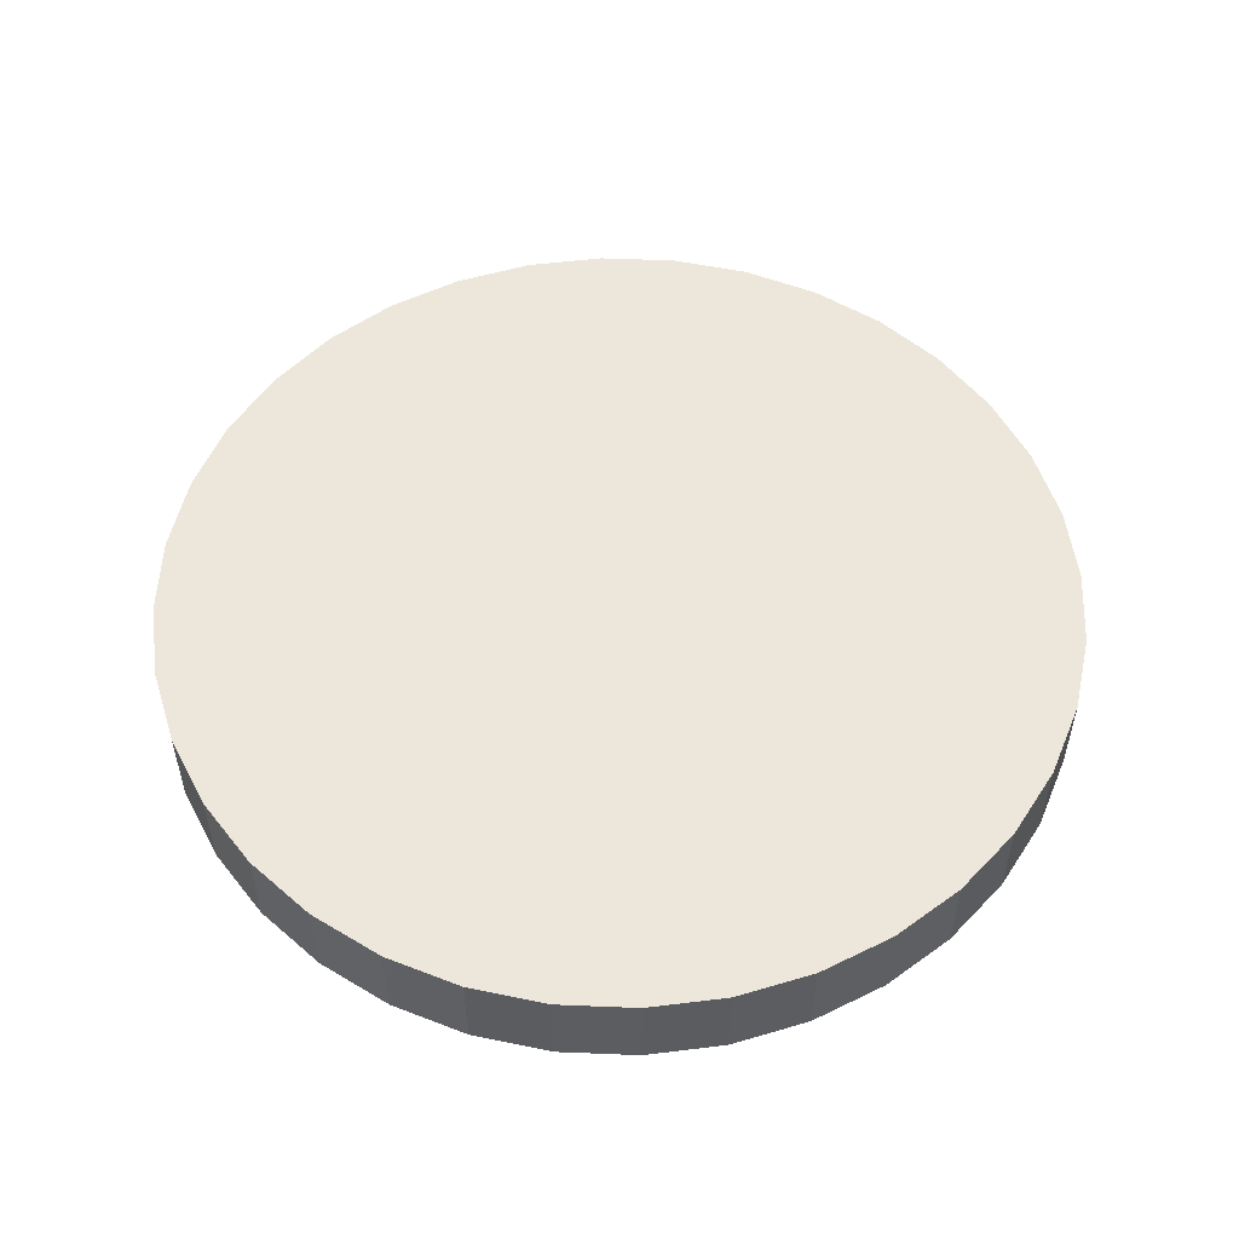
<metadata>
{"format":"obj","ext":"obj","renderer":"f3d","projection":"perspective","resolution":1024,"background":"white","views":[{"elev":53.6,"azim":97.5,"up":"+Z"}]}
</metadata>
<code>
v 5.249e-17 -4.959e-18 0.09933
v 5.249e-17 -4.959e-18 -0.09933
v 0.9951 -4.959e-18 0.09933
v 0.9799 0.1728 0.09933
v 0.935 0.3403 0.09933
v 0.8617 0.4975 0.09933
v 0.7623 0.6396 0.09933
v 0.6396 0.7623 0.09933
v 0.4975 0.8617 0.09933
v 0.3403 0.935 0.09933
v 0.1728 0.9799 0.09933
v 1.134e-16 0.9951 0.09933
v -0.1728 0.9799 0.09933
v -0.3403 0.935 0.09933
v -0.4975 0.8617 0.09933
v -0.6396 0.7623 0.09933
v -0.7623 0.6396 0.09933
v -0.8617 0.4975 0.09933
v -0.935 0.3403 0.09933
v -0.9799 0.1728 0.09933
v -0.9951 1.169e-16 0.09933
v -0.9799 -0.1728 0.09933
v -0.935 -0.3403 0.09933
v -0.8617 -0.4975 0.09933
v -0.7623 -0.6396 0.09933
v -0.6396 -0.7623 0.09933
v -0.4975 -0.8617 0.09933
v -0.3403 -0.935 0.09933
v -0.1728 -0.9799 0.09933
v -1.303e-16 -0.9951 0.09933
v 0.1728 -0.9799 0.09933
v 0.3403 -0.935 0.09933
v 0.4975 -0.8617 0.09933
v 0.6396 -0.7623 0.09933
v 0.7623 -0.6396 0.09933
v 0.8617 -0.4975 0.09933
v 0.935 -0.3403 0.09933
v 0.9799 -0.1728 0.09933
v 0.9951 -4.959e-18 0.07725
v 0.9799 0.1728 0.07725
v 0.935 0.3403 0.07725
v 0.8617 0.4975 0.07725
v 0.7623 0.6396 0.07725
v 0.6396 0.7623 0.07725
v 0.4975 0.8617 0.07725
v 0.3403 0.935 0.07725
v 0.1728 0.9799 0.07725
v 1.134e-16 0.9951 0.07725
v -0.1728 0.9799 0.07725
v -0.3403 0.935 0.07725
v -0.4975 0.8617 0.07725
v -0.6396 0.7623 0.07725
v -0.7623 0.6396 0.07725
v -0.8617 0.4975 0.07725
v -0.935 0.3403 0.07725
v -0.9799 0.1728 0.07725
v -0.9951 1.169e-16 0.07725
v -0.9799 -0.1728 0.07725
v -0.935 -0.3403 0.07725
v -0.8617 -0.4975 0.07725
v -0.7623 -0.6396 0.07725
v -0.6396 -0.7623 0.07725
v -0.4975 -0.8617 0.07725
v -0.3403 -0.935 0.07725
v -0.1728 -0.9799 0.07725
v -1.303e-16 -0.9951 0.07725
v 0.1728 -0.9799 0.07725
v 0.3403 -0.935 0.07725
v 0.4975 -0.8617 0.07725
v 0.6396 -0.7623 0.07725
v 0.7623 -0.6396 0.07725
v 0.8617 -0.4975 0.07725
v 0.935 -0.3403 0.07725
v 0.9799 -0.1728 0.07725
v 0.9951 -4.959e-18 0.05518
v 0.9799 0.1728 0.05518
v 0.935 0.3403 0.05518
v 0.8617 0.4975 0.05518
v 0.7623 0.6396 0.05518
v 0.6396 0.7623 0.05518
v 0.4975 0.8617 0.05518
v 0.3403 0.935 0.05518
v 0.1728 0.9799 0.05518
v 1.134e-16 0.9951 0.05518
v -0.1728 0.9799 0.05518
v -0.3403 0.935 0.05518
v -0.4975 0.8617 0.05518
v -0.6396 0.7623 0.05518
v -0.7623 0.6396 0.05518
v -0.8617 0.4975 0.05518
v -0.935 0.3403 0.05518
v -0.9799 0.1728 0.05518
v -0.9951 1.169e-16 0.05518
v -0.9799 -0.1728 0.05518
v -0.935 -0.3403 0.05518
v -0.8617 -0.4975 0.05518
v -0.7623 -0.6396 0.05518
v -0.6396 -0.7623 0.05518
v -0.4975 -0.8617 0.05518
v -0.3403 -0.935 0.05518
v -0.1728 -0.9799 0.05518
v -1.303e-16 -0.9951 0.05518
v 0.1728 -0.9799 0.05518
v 0.3403 -0.935 0.05518
v 0.4975 -0.8617 0.05518
v 0.6396 -0.7623 0.05518
v 0.7623 -0.6396 0.05518
v 0.8617 -0.4975 0.05518
v 0.935 -0.3403 0.05518
v 0.9799 -0.1728 0.05518
v 0.9951 -4.959e-18 0.03311
v 0.9799 0.1728 0.03311
v 0.935 0.3403 0.03311
v 0.8617 0.4975 0.03311
v 0.7623 0.6396 0.03311
v 0.6396 0.7623 0.03311
v 0.4975 0.8617 0.03311
v 0.3403 0.935 0.03311
v 0.1728 0.9799 0.03311
v 1.134e-16 0.9951 0.03311
v -0.1728 0.9799 0.03311
v -0.3403 0.935 0.03311
v -0.4975 0.8617 0.03311
v -0.6396 0.7623 0.03311
v -0.7623 0.6396 0.03311
v -0.8617 0.4975 0.03311
v -0.935 0.3403 0.03311
v -0.9799 0.1728 0.03311
v -0.9951 1.169e-16 0.03311
v -0.9799 -0.1728 0.03311
v -0.935 -0.3403 0.03311
v -0.8617 -0.4975 0.03311
v -0.7623 -0.6396 0.03311
v -0.6396 -0.7623 0.03311
v -0.4975 -0.8617 0.03311
v -0.3403 -0.935 0.03311
v -0.1728 -0.9799 0.03311
v -1.303e-16 -0.9951 0.03311
v 0.1728 -0.9799 0.03311
v 0.3403 -0.935 0.03311
v 0.4975 -0.8617 0.03311
v 0.6396 -0.7623 0.03311
v 0.7623 -0.6396 0.03311
v 0.8617 -0.4975 0.03311
v 0.935 -0.3403 0.03311
v 0.9799 -0.1728 0.03311
v 0.9951 -4.959e-18 0.01104
v 0.9799 0.1728 0.01104
v 0.935 0.3403 0.01104
v 0.8617 0.4975 0.01104
v 0.7623 0.6396 0.01104
v 0.6396 0.7623 0.01104
v 0.4975 0.8617 0.01104
v 0.3403 0.935 0.01104
v 0.1728 0.9799 0.01104
v 1.134e-16 0.9951 0.01104
v -0.1728 0.9799 0.01104
v -0.3403 0.935 0.01104
v -0.4975 0.8617 0.01104
v -0.6396 0.7623 0.01104
v -0.7623 0.6396 0.01104
v -0.8617 0.4975 0.01104
v -0.935 0.3403 0.01104
v -0.9799 0.1728 0.01104
v -0.9951 1.169e-16 0.01104
v -0.9799 -0.1728 0.01104
v -0.935 -0.3403 0.01104
v -0.8617 -0.4975 0.01104
v -0.7623 -0.6396 0.01104
v -0.6396 -0.7623 0.01104
v -0.4975 -0.8617 0.01104
v -0.3403 -0.935 0.01104
v -0.1728 -0.9799 0.01104
v -1.303e-16 -0.9951 0.01104
v 0.1728 -0.9799 0.01104
v 0.3403 -0.935 0.01104
v 0.4975 -0.8617 0.01104
v 0.6396 -0.7623 0.01104
v 0.7623 -0.6396 0.01104
v 0.8617 -0.4975 0.01104
v 0.935 -0.3403 0.01104
v 0.9799 -0.1728 0.01104
v 0.9951 -4.959e-18 -0.01104
v 0.9799 0.1728 -0.01104
v 0.935 0.3403 -0.01104
v 0.8617 0.4975 -0.01104
v 0.7623 0.6396 -0.01104
v 0.6396 0.7623 -0.01104
v 0.4975 0.8617 -0.01104
v 0.3403 0.935 -0.01104
v 0.1728 0.9799 -0.01104
v 1.134e-16 0.9951 -0.01104
v -0.1728 0.9799 -0.01104
v -0.3403 0.935 -0.01104
v -0.4975 0.8617 -0.01104
v -0.6396 0.7623 -0.01104
v -0.7623 0.6396 -0.01104
v -0.8617 0.4975 -0.01104
v -0.935 0.3403 -0.01104
v -0.9799 0.1728 -0.01104
v -0.9951 1.169e-16 -0.01104
v -0.9799 -0.1728 -0.01104
v -0.935 -0.3403 -0.01104
v -0.8617 -0.4975 -0.01104
v -0.7623 -0.6396 -0.01104
v -0.6396 -0.7623 -0.01104
v -0.4975 -0.8617 -0.01104
v -0.3403 -0.935 -0.01104
v -0.1728 -0.9799 -0.01104
v -1.303e-16 -0.9951 -0.01104
v 0.1728 -0.9799 -0.01104
v 0.3403 -0.935 -0.01104
v 0.4975 -0.8617 -0.01104
v 0.6396 -0.7623 -0.01104
v 0.7623 -0.6396 -0.01104
v 0.8617 -0.4975 -0.01104
v 0.935 -0.3403 -0.01104
v 0.9799 -0.1728 -0.01104
v 0.9951 -4.959e-18 -0.03311
v 0.9799 0.1728 -0.03311
v 0.935 0.3403 -0.03311
v 0.8617 0.4975 -0.03311
v 0.7623 0.6396 -0.03311
v 0.6396 0.7623 -0.03311
v 0.4975 0.8617 -0.03311
v 0.3403 0.935 -0.03311
v 0.1728 0.9799 -0.03311
v 1.134e-16 0.9951 -0.03311
v -0.1728 0.9799 -0.03311
v -0.3403 0.935 -0.03311
v -0.4975 0.8617 -0.03311
v -0.6396 0.7623 -0.03311
v -0.7623 0.6396 -0.03311
v -0.8617 0.4975 -0.03311
v -0.935 0.3403 -0.03311
v -0.9799 0.1728 -0.03311
v -0.9951 1.169e-16 -0.03311
v -0.9799 -0.1728 -0.03311
v -0.935 -0.3403 -0.03311
v -0.8617 -0.4975 -0.03311
v -0.7623 -0.6396 -0.03311
v -0.6396 -0.7623 -0.03311
v -0.4975 -0.8617 -0.03311
v -0.3403 -0.935 -0.03311
v -0.1728 -0.9799 -0.03311
v -1.303e-16 -0.9951 -0.03311
v 0.1728 -0.9799 -0.03311
v 0.3403 -0.935 -0.03311
v 0.4975 -0.8617 -0.03311
v 0.6396 -0.7623 -0.03311
v 0.7623 -0.6396 -0.03311
v 0.8617 -0.4975 -0.03311
v 0.935 -0.3403 -0.03311
v 0.9799 -0.1728 -0.03311
v 0.9951 -4.959e-18 -0.05518
v 0.9799 0.1728 -0.05518
v 0.935 0.3403 -0.05518
v 0.8617 0.4975 -0.05518
v 0.7623 0.6396 -0.05518
v 0.6396 0.7623 -0.05518
v 0.4975 0.8617 -0.05518
v 0.3403 0.935 -0.05518
v 0.1728 0.9799 -0.05518
v 1.134e-16 0.9951 -0.05518
v -0.1728 0.9799 -0.05518
v -0.3403 0.935 -0.05518
v -0.4975 0.8617 -0.05518
v -0.6396 0.7623 -0.05518
v -0.7623 0.6396 -0.05518
v -0.8617 0.4975 -0.05518
v -0.935 0.3403 -0.05518
v -0.9799 0.1728 -0.05518
v -0.9951 1.169e-16 -0.05518
v -0.9799 -0.1728 -0.05518
v -0.935 -0.3403 -0.05518
v -0.8617 -0.4975 -0.05518
v -0.7623 -0.6396 -0.05518
v -0.6396 -0.7623 -0.05518
v -0.4975 -0.8617 -0.05518
v -0.3403 -0.935 -0.05518
v -0.1728 -0.9799 -0.05518
v -1.303e-16 -0.9951 -0.05518
v 0.1728 -0.9799 -0.05518
v 0.3403 -0.935 -0.05518
v 0.4975 -0.8617 -0.05518
v 0.6396 -0.7623 -0.05518
v 0.7623 -0.6396 -0.05518
v 0.8617 -0.4975 -0.05518
v 0.935 -0.3403 -0.05518
v 0.9799 -0.1728 -0.05518
v 0.9951 -4.959e-18 -0.07725
v 0.9799 0.1728 -0.07725
v 0.935 0.3403 -0.07725
v 0.8617 0.4975 -0.07725
v 0.7623 0.6396 -0.07725
v 0.6396 0.7623 -0.07725
v 0.4975 0.8617 -0.07725
v 0.3403 0.935 -0.07725
v 0.1728 0.9799 -0.07725
v 1.134e-16 0.9951 -0.07725
v -0.1728 0.9799 -0.07725
v -0.3403 0.935 -0.07725
v -0.4975 0.8617 -0.07725
v -0.6396 0.7623 -0.07725
v -0.7623 0.6396 -0.07725
v -0.8617 0.4975 -0.07725
v -0.935 0.3403 -0.07725
v -0.9799 0.1728 -0.07725
v -0.9951 1.169e-16 -0.07725
v -0.9799 -0.1728 -0.07725
v -0.935 -0.3403 -0.07725
v -0.8617 -0.4975 -0.07725
v -0.7623 -0.6396 -0.07725
v -0.6396 -0.7623 -0.07725
v -0.4975 -0.8617 -0.07725
v -0.3403 -0.935 -0.07725
v -0.1728 -0.9799 -0.07725
v -1.303e-16 -0.9951 -0.07725
v 0.1728 -0.9799 -0.07725
v 0.3403 -0.935 -0.07725
v 0.4975 -0.8617 -0.07725
v 0.6396 -0.7623 -0.07725
v 0.7623 -0.6396 -0.07725
v 0.8617 -0.4975 -0.07725
v 0.935 -0.3403 -0.07725
v 0.9799 -0.1728 -0.07725
v 0.9951 -4.959e-18 -0.09933
v 0.9799 0.1728 -0.09933
v 0.935 0.3403 -0.09933
v 0.8617 0.4975 -0.09933
v 0.7623 0.6396 -0.09933
v 0.6396 0.7623 -0.09933
v 0.4975 0.8617 -0.09933
v 0.3403 0.935 -0.09933
v 0.1728 0.9799 -0.09933
v 1.134e-16 0.9951 -0.09933
v -0.1728 0.9799 -0.09933
v -0.3403 0.935 -0.09933
v -0.4975 0.8617 -0.09933
v -0.6396 0.7623 -0.09933
v -0.7623 0.6396 -0.09933
v -0.8617 0.4975 -0.09933
v -0.935 0.3403 -0.09933
v -0.9799 0.1728 -0.09933
v -0.9951 1.169e-16 -0.09933
v -0.9799 -0.1728 -0.09933
v -0.935 -0.3403 -0.09933
v -0.8617 -0.4975 -0.09933
v -0.7623 -0.6396 -0.09933
v -0.6396 -0.7623 -0.09933
v -0.4975 -0.8617 -0.09933
v -0.3403 -0.935 -0.09933
v -0.1728 -0.9799 -0.09933
v -1.303e-16 -0.9951 -0.09933
v 0.1728 -0.9799 -0.09933
v 0.3403 -0.935 -0.09933
v 0.4975 -0.8617 -0.09933
v 0.6396 -0.7623 -0.09933
v 0.7623 -0.6396 -0.09933
v 0.8617 -0.4975 -0.09933
v 0.935 -0.3403 -0.09933
v 0.9799 -0.1728 -0.09933
f 1 3 4
f 2 328 327
f 1 4 5
f 2 329 328
f 1 5 6
f 2 330 329
f 1 6 7
f 2 331 330
f 1 7 8
f 2 332 331
f 1 8 9
f 2 333 332
f 1 9 10
f 2 334 333
f 1 10 11
f 2 335 334
f 1 11 12
f 2 336 335
f 1 12 13
f 2 337 336
f 1 13 14
f 2 338 337
f 1 14 15
f 2 339 338
f 1 15 16
f 2 340 339
f 1 16 17
f 2 341 340
f 1 17 18
f 2 342 341
f 1 18 19
f 2 343 342
f 1 19 20
f 2 344 343
f 1 20 21
f 2 345 344
f 1 21 22
f 2 346 345
f 1 22 23
f 2 347 346
f 1 23 24
f 2 348 347
f 1 24 25
f 2 349 348
f 1 25 26
f 2 350 349
f 1 26 27
f 2 351 350
f 1 27 28
f 2 352 351
f 1 28 29
f 2 353 352
f 1 29 30
f 2 354 353
f 1 30 31
f 2 355 354
f 1 31 32
f 2 356 355
f 1 32 33
f 2 357 356
f 1 33 34
f 2 358 357
f 1 34 35
f 2 359 358
f 1 35 36
f 2 360 359
f 1 36 37
f 2 361 360
f 1 37 38
f 2 362 361
f 1 38 3
f 2 327 362
f 39 4 3
f 39 40 4
f 40 5 4
f 40 41 5
f 41 6 5
f 41 42 6
f 42 7 6
f 42 43 7
f 43 8 7
f 43 44 8
f 44 9 8
f 44 45 9
f 45 10 9
f 45 46 10
f 46 11 10
f 46 47 11
f 47 12 11
f 47 48 12
f 48 13 12
f 48 49 13
f 49 14 13
f 49 50 14
f 50 15 14
f 50 51 15
f 51 16 15
f 51 52 16
f 52 17 16
f 52 53 17
f 53 18 17
f 53 54 18
f 54 19 18
f 54 55 19
f 55 20 19
f 55 56 20
f 56 21 20
f 56 57 21
f 57 22 21
f 57 58 22
f 58 23 22
f 58 59 23
f 59 24 23
f 59 60 24
f 60 25 24
f 60 61 25
f 61 26 25
f 61 62 26
f 62 27 26
f 62 63 27
f 63 28 27
f 63 64 28
f 64 29 28
f 64 65 29
f 65 30 29
f 65 66 30
f 66 31 30
f 66 67 31
f 67 32 31
f 67 68 32
f 68 33 32
f 68 69 33
f 69 34 33
f 69 70 34
f 70 35 34
f 70 71 35
f 71 36 35
f 71 72 36
f 72 37 36
f 72 73 37
f 73 38 37
f 73 74 38
f 74 3 38
f 74 39 3
f 75 40 39
f 75 76 40
f 76 41 40
f 76 77 41
f 77 42 41
f 77 78 42
f 78 43 42
f 78 79 43
f 79 44 43
f 79 80 44
f 80 45 44
f 80 81 45
f 81 46 45
f 81 82 46
f 82 47 46
f 82 83 47
f 83 48 47
f 83 84 48
f 84 49 48
f 84 85 49
f 85 50 49
f 85 86 50
f 86 51 50
f 86 87 51
f 87 52 51
f 87 88 52
f 88 53 52
f 88 89 53
f 89 54 53
f 89 90 54
f 90 55 54
f 90 91 55
f 91 56 55
f 91 92 56
f 92 57 56
f 92 93 57
f 93 58 57
f 93 94 58
f 94 59 58
f 94 95 59
f 95 60 59
f 95 96 60
f 96 61 60
f 96 97 61
f 97 62 61
f 97 98 62
f 98 63 62
f 98 99 63
f 99 64 63
f 99 100 64
f 100 65 64
f 100 101 65
f 101 66 65
f 101 102 66
f 102 67 66
f 102 103 67
f 103 68 67
f 103 104 68
f 104 69 68
f 104 105 69
f 105 70 69
f 105 106 70
f 106 71 70
f 106 107 71
f 107 72 71
f 107 108 72
f 108 73 72
f 108 109 73
f 109 74 73
f 109 110 74
f 110 39 74
f 110 75 39
f 111 76 75
f 111 112 76
f 112 77 76
f 112 113 77
f 113 78 77
f 113 114 78
f 114 79 78
f 114 115 79
f 115 80 79
f 115 116 80
f 116 81 80
f 116 117 81
f 117 82 81
f 117 118 82
f 118 83 82
f 118 119 83
f 119 84 83
f 119 120 84
f 120 85 84
f 120 121 85
f 121 86 85
f 121 122 86
f 122 87 86
f 122 123 87
f 123 88 87
f 123 124 88
f 124 89 88
f 124 125 89
f 125 90 89
f 125 126 90
f 126 91 90
f 126 127 91
f 127 92 91
f 127 128 92
f 128 93 92
f 128 129 93
f 129 94 93
f 129 130 94
f 130 95 94
f 130 131 95
f 131 96 95
f 131 132 96
f 132 97 96
f 132 133 97
f 133 98 97
f 133 134 98
f 134 99 98
f 134 135 99
f 135 100 99
f 135 136 100
f 136 101 100
f 136 137 101
f 137 102 101
f 137 138 102
f 138 103 102
f 138 139 103
f 139 104 103
f 139 140 104
f 140 105 104
f 140 141 105
f 141 106 105
f 141 142 106
f 142 107 106
f 142 143 107
f 143 108 107
f 143 144 108
f 144 109 108
f 144 145 109
f 145 110 109
f 145 146 110
f 146 75 110
f 146 111 75
f 147 112 111
f 147 148 112
f 148 113 112
f 148 149 113
f 149 114 113
f 149 150 114
f 150 115 114
f 150 151 115
f 151 116 115
f 151 152 116
f 152 117 116
f 152 153 117
f 153 118 117
f 153 154 118
f 154 119 118
f 154 155 119
f 155 120 119
f 155 156 120
f 156 121 120
f 156 157 121
f 157 122 121
f 157 158 122
f 158 123 122
f 158 159 123
f 159 124 123
f 159 160 124
f 160 125 124
f 160 161 125
f 161 126 125
f 161 162 126
f 162 127 126
f 162 163 127
f 163 128 127
f 163 164 128
f 164 129 128
f 164 165 129
f 165 130 129
f 165 166 130
f 166 131 130
f 166 167 131
f 167 132 131
f 167 168 132
f 168 133 132
f 168 169 133
f 169 134 133
f 169 170 134
f 170 135 134
f 170 171 135
f 171 136 135
f 171 172 136
f 172 137 136
f 172 173 137
f 173 138 137
f 173 174 138
f 174 139 138
f 174 175 139
f 175 140 139
f 175 176 140
f 176 141 140
f 176 177 141
f 177 142 141
f 177 178 142
f 178 143 142
f 178 179 143
f 179 144 143
f 179 180 144
f 180 145 144
f 180 181 145
f 181 146 145
f 181 182 146
f 182 111 146
f 182 147 111
f 183 148 147
f 183 184 148
f 184 149 148
f 184 185 149
f 185 150 149
f 185 186 150
f 186 151 150
f 186 187 151
f 187 152 151
f 187 188 152
f 188 153 152
f 188 189 153
f 189 154 153
f 189 190 154
f 190 155 154
f 190 191 155
f 191 156 155
f 191 192 156
f 192 157 156
f 192 193 157
f 193 158 157
f 193 194 158
f 194 159 158
f 194 195 159
f 195 160 159
f 195 196 160
f 196 161 160
f 196 197 161
f 197 162 161
f 197 198 162
f 198 163 162
f 198 199 163
f 199 164 163
f 199 200 164
f 200 165 164
f 200 201 165
f 201 166 165
f 201 202 166
f 202 167 166
f 202 203 167
f 203 168 167
f 203 204 168
f 204 169 168
f 204 205 169
f 205 170 169
f 205 206 170
f 206 171 170
f 206 207 171
f 207 172 171
f 207 208 172
f 208 173 172
f 208 209 173
f 209 174 173
f 209 210 174
f 210 175 174
f 210 211 175
f 211 176 175
f 211 212 176
f 212 177 176
f 212 213 177
f 213 178 177
f 213 214 178
f 214 179 178
f 214 215 179
f 215 180 179
f 215 216 180
f 216 181 180
f 216 217 181
f 217 182 181
f 217 218 182
f 218 147 182
f 218 183 147
f 219 184 183
f 219 220 184
f 220 185 184
f 220 221 185
f 221 186 185
f 221 222 186
f 222 187 186
f 222 223 187
f 223 188 187
f 223 224 188
f 224 189 188
f 224 225 189
f 225 190 189
f 225 226 190
f 226 191 190
f 226 227 191
f 227 192 191
f 227 228 192
f 228 193 192
f 228 229 193
f 229 194 193
f 229 230 194
f 230 195 194
f 230 231 195
f 231 196 195
f 231 232 196
f 232 197 196
f 232 233 197
f 233 198 197
f 233 234 198
f 234 199 198
f 234 235 199
f 235 200 199
f 235 236 200
f 236 201 200
f 236 237 201
f 237 202 201
f 237 238 202
f 238 203 202
f 238 239 203
f 239 204 203
f 239 240 204
f 240 205 204
f 240 241 205
f 241 206 205
f 241 242 206
f 242 207 206
f 242 243 207
f 243 208 207
f 243 244 208
f 244 209 208
f 244 245 209
f 245 210 209
f 245 246 210
f 246 211 210
f 246 247 211
f 247 212 211
f 247 248 212
f 248 213 212
f 248 249 213
f 249 214 213
f 249 250 214
f 250 215 214
f 250 251 215
f 251 216 215
f 251 252 216
f 252 217 216
f 252 253 217
f 253 218 217
f 253 254 218
f 254 183 218
f 254 219 183
f 255 220 219
f 255 256 220
f 256 221 220
f 256 257 221
f 257 222 221
f 257 258 222
f 258 223 222
f 258 259 223
f 259 224 223
f 259 260 224
f 260 225 224
f 260 261 225
f 261 226 225
f 261 262 226
f 262 227 226
f 262 263 227
f 263 228 227
f 263 264 228
f 264 229 228
f 264 265 229
f 265 230 229
f 265 266 230
f 266 231 230
f 266 267 231
f 267 232 231
f 267 268 232
f 268 233 232
f 268 269 233
f 269 234 233
f 269 270 234
f 270 235 234
f 270 271 235
f 271 236 235
f 271 272 236
f 272 237 236
f 272 273 237
f 273 238 237
f 273 274 238
f 274 239 238
f 274 275 239
f 275 240 239
f 275 276 240
f 276 241 240
f 276 277 241
f 277 242 241
f 277 278 242
f 278 243 242
f 278 279 243
f 279 244 243
f 279 280 244
f 280 245 244
f 280 281 245
f 281 246 245
f 281 282 246
f 282 247 246
f 282 283 247
f 283 248 247
f 283 284 248
f 284 249 248
f 284 285 249
f 285 250 249
f 285 286 250
f 286 251 250
f 286 287 251
f 287 252 251
f 287 288 252
f 288 253 252
f 288 289 253
f 289 254 253
f 289 290 254
f 290 219 254
f 290 255 219
f 291 256 255
f 291 292 256
f 292 257 256
f 292 293 257
f 293 258 257
f 293 294 258
f 294 259 258
f 294 295 259
f 295 260 259
f 295 296 260
f 296 261 260
f 296 297 261
f 297 262 261
f 297 298 262
f 298 263 262
f 298 299 263
f 299 264 263
f 299 300 264
f 300 265 264
f 300 301 265
f 301 266 265
f 301 302 266
f 302 267 266
f 302 303 267
f 303 268 267
f 303 304 268
f 304 269 268
f 304 305 269
f 305 270 269
f 305 306 270
f 306 271 270
f 306 307 271
f 307 272 271
f 307 308 272
f 308 273 272
f 308 309 273
f 309 274 273
f 309 310 274
f 310 275 274
f 310 311 275
f 311 276 275
f 311 312 276
f 312 277 276
f 312 313 277
f 313 278 277
f 313 314 278
f 314 279 278
f 314 315 279
f 315 280 279
f 315 316 280
f 316 281 280
f 316 317 281
f 317 282 281
f 317 318 282
f 318 283 282
f 318 319 283
f 319 284 283
f 319 320 284
f 320 285 284
f 320 321 285
f 321 286 285
f 321 322 286
f 322 287 286
f 322 323 287
f 323 288 287
f 323 324 288
f 324 289 288
f 324 325 289
f 325 290 289
f 325 326 290
f 326 255 290
f 326 291 255
f 327 292 291
f 327 328 292
f 328 293 292
f 328 329 293
f 329 294 293
f 329 330 294
f 330 295 294
f 330 331 295
f 331 296 295
f 331 332 296
f 332 297 296
f 332 333 297
f 333 298 297
f 333 334 298
f 334 299 298
f 334 335 299
f 335 300 299
f 335 336 300
f 336 301 300
f 336 337 301
f 337 302 301
f 337 338 302
f 338 303 302
f 338 339 303
f 339 304 303
f 339 340 304
f 340 305 304
f 340 341 305
f 341 306 305
f 341 342 306
f 342 307 306
f 342 343 307
f 343 308 307
f 343 344 308
f 344 309 308
f 344 345 309
f 345 310 309
f 345 346 310
f 346 311 310
f 346 347 311
f 347 312 311
f 347 348 312
f 348 313 312
f 348 349 313
f 349 314 313
f 349 350 314
f 350 315 314
f 350 351 315
f 351 316 315
f 351 352 316
f 352 317 316
f 352 353 317
f 353 318 317
f 353 354 318
f 354 319 318
f 354 355 319
f 355 320 319
f 355 356 320
f 356 321 320
f 356 357 321
f 357 322 321
f 357 358 322
f 358 323 322
f 358 359 323
f 359 324 323
f 359 360 324
f 360 325 324
f 360 361 325
f 361 326 325
f 361 362 326
f 362 291 326
f 362 327 291

</code>
